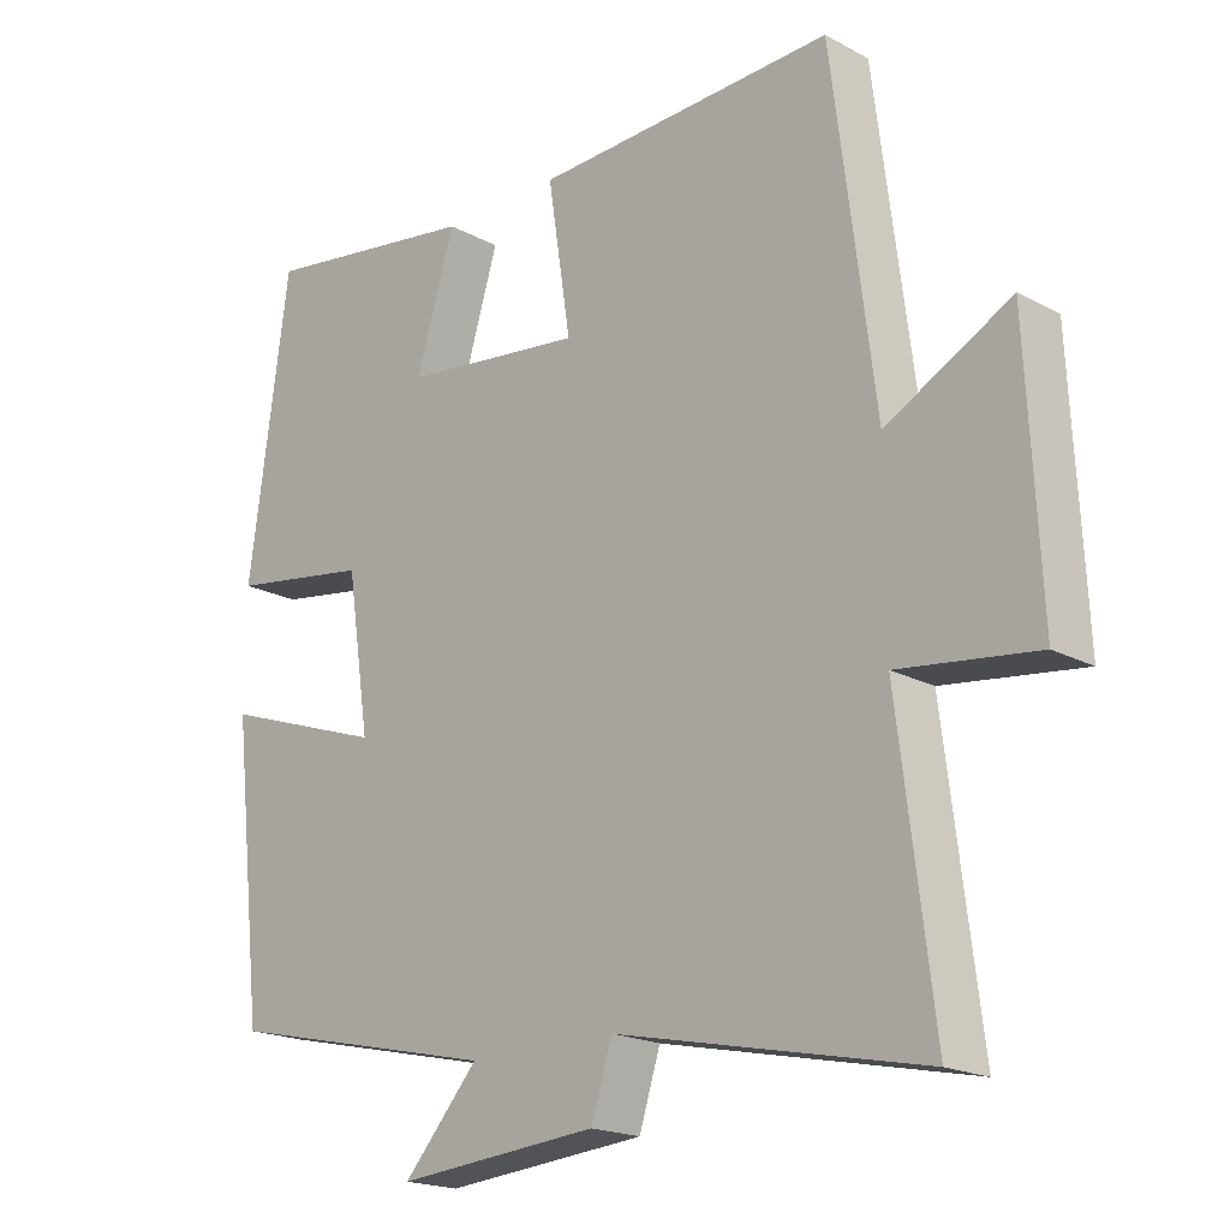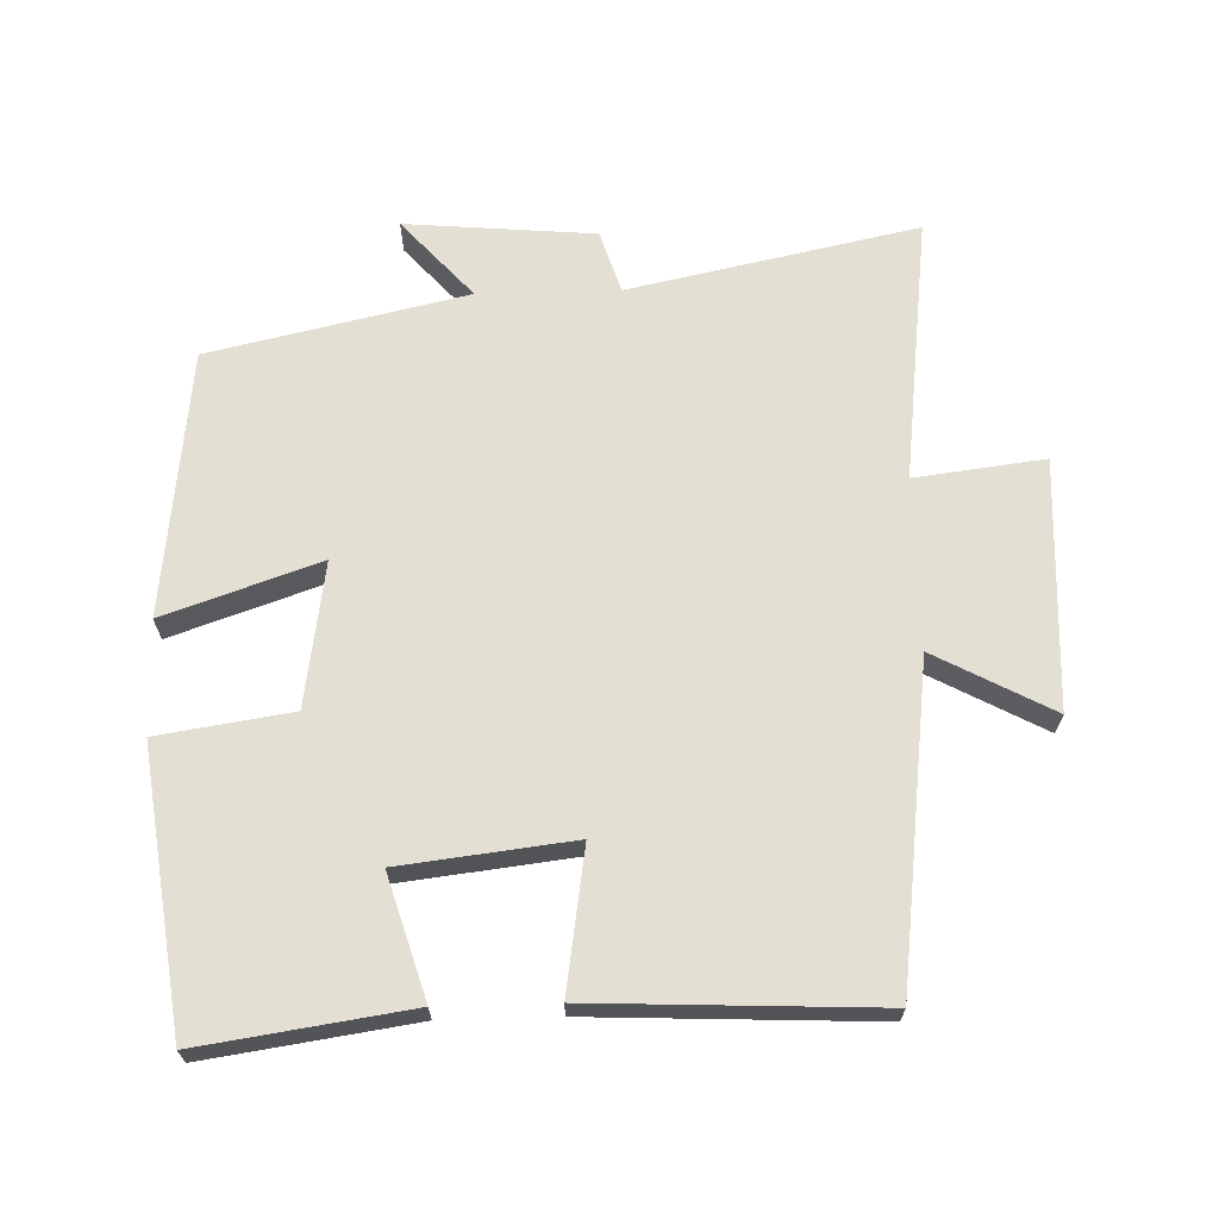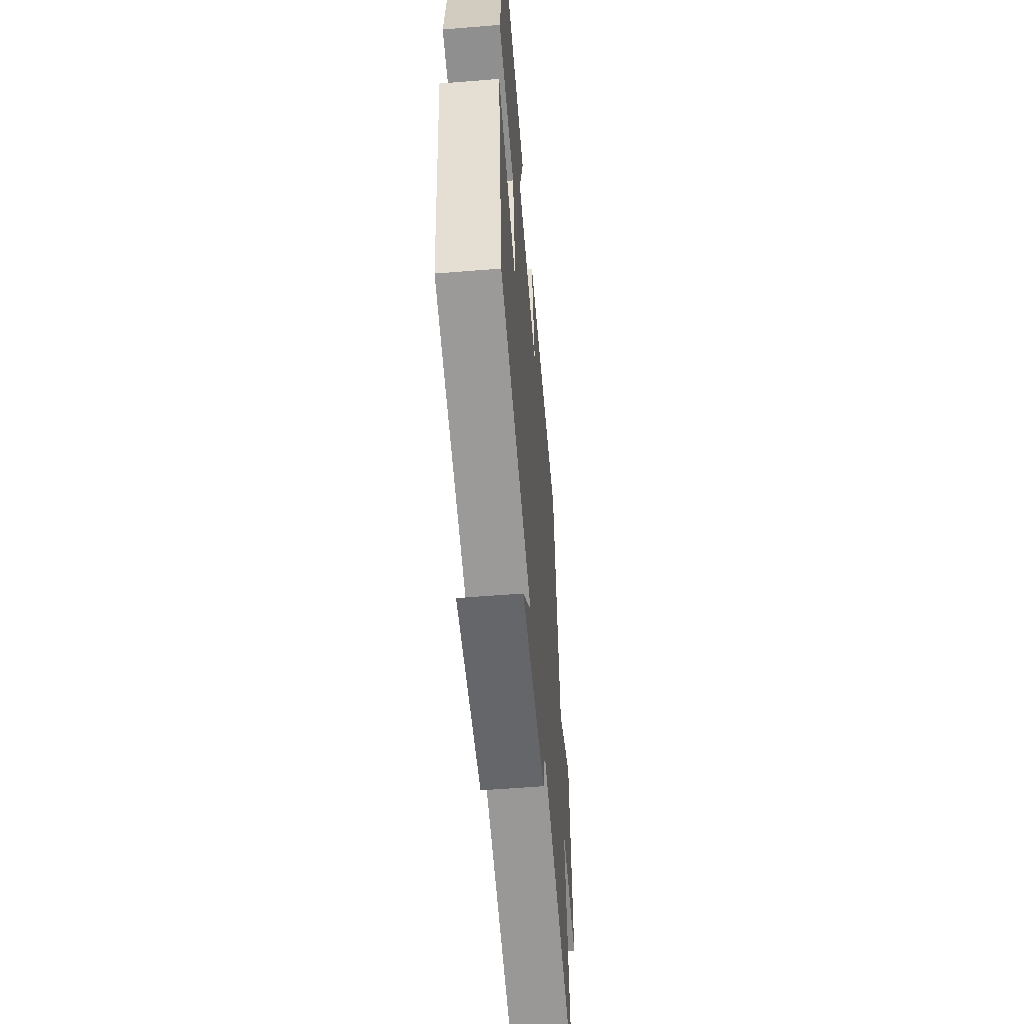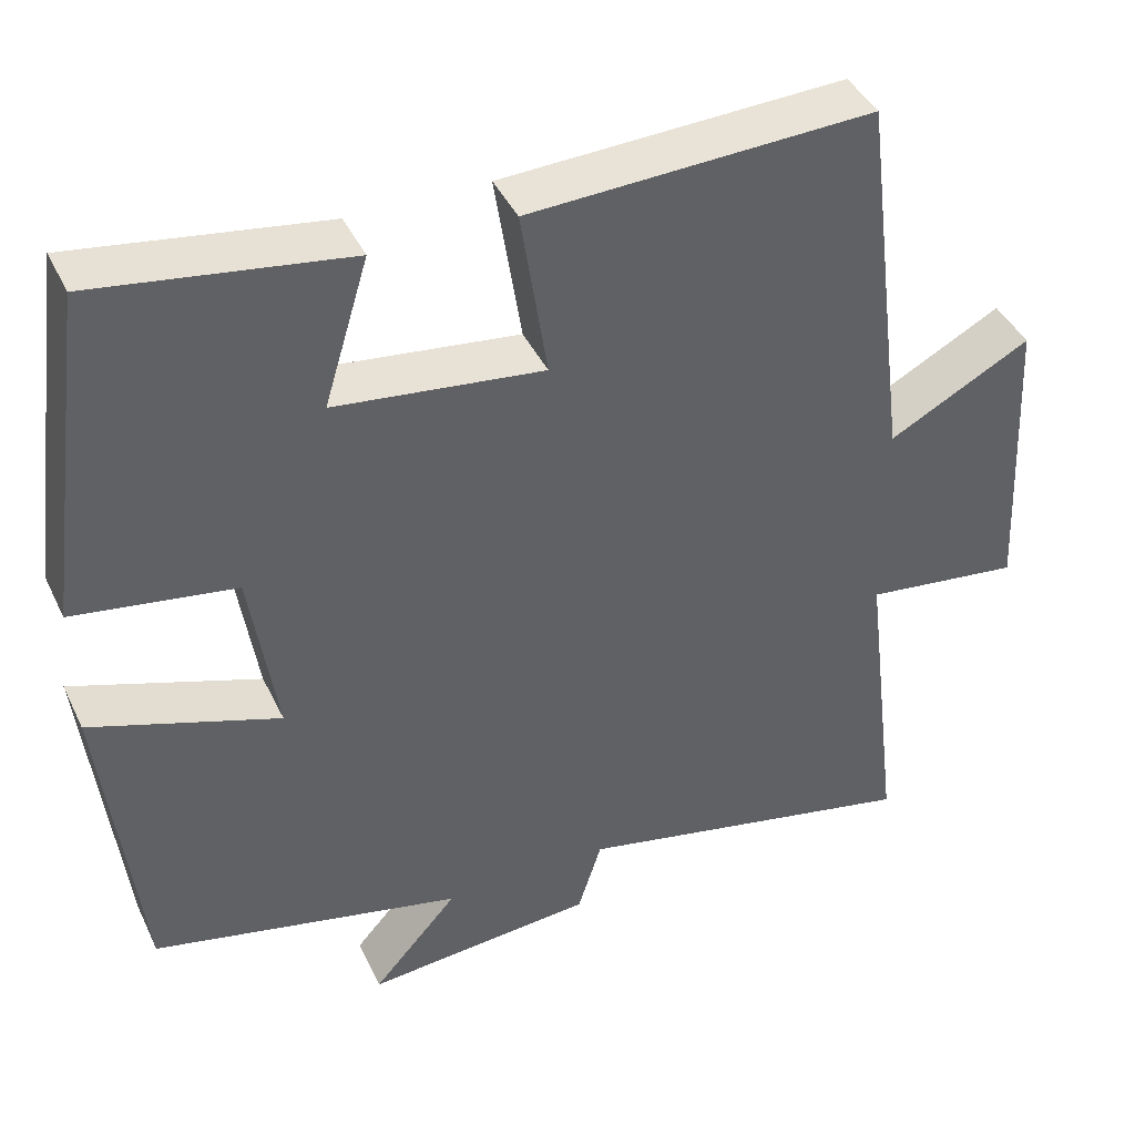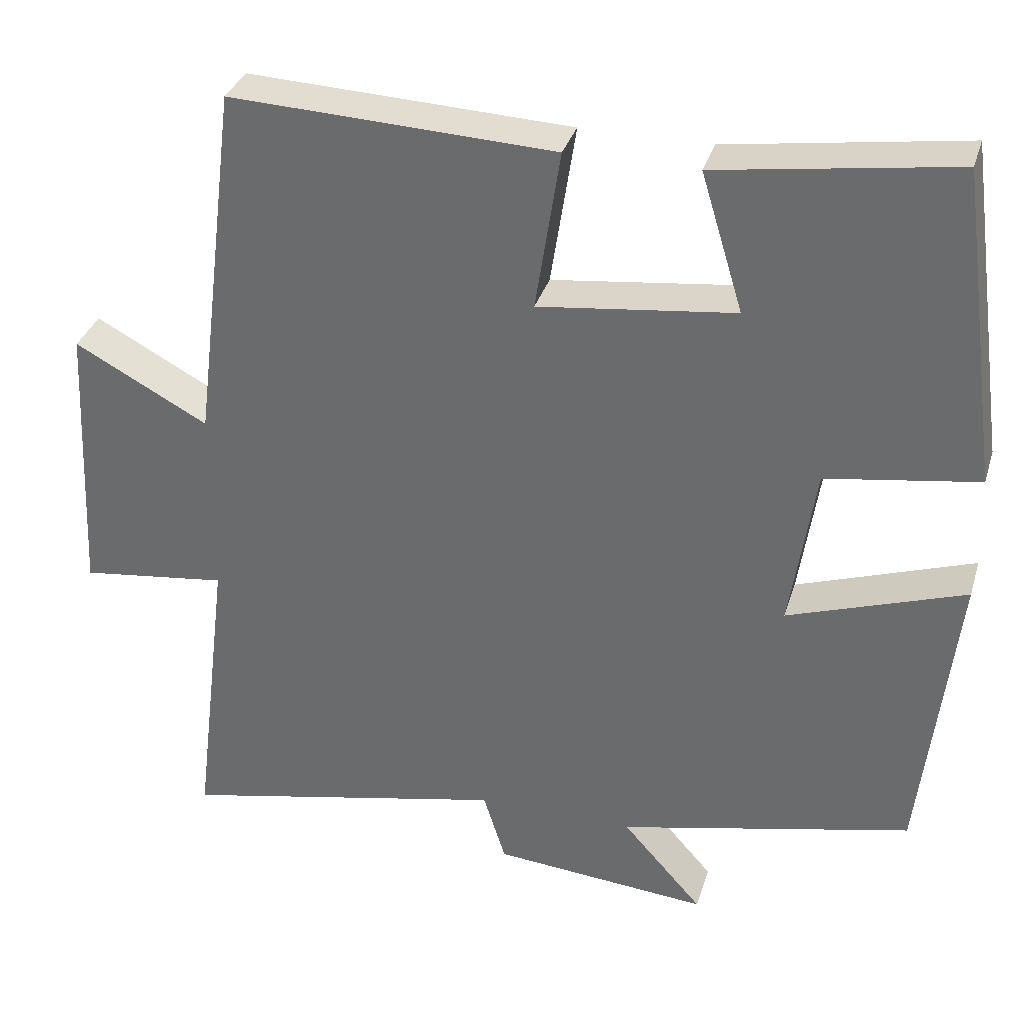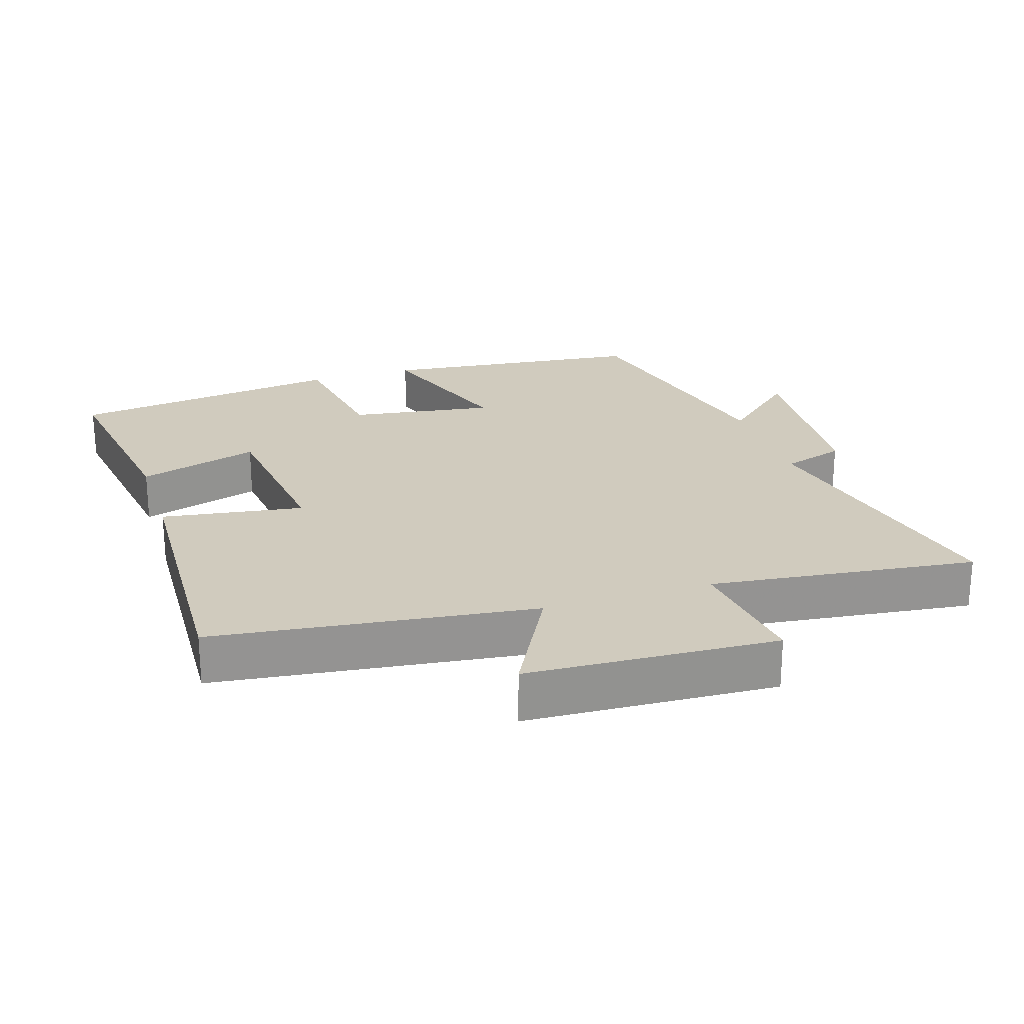
<metadata>
{"format":"obj","ext":"obj","renderer":"f3d","projection":"perspective","resolution":1024,"background":"white","views":[{"elev":-19.3,"azim":44.7,"up":"+Z"},{"elev":66.7,"azim":-1.6,"up":"+Y"},{"elev":-56.8,"azim":-85.2,"up":"+Z"},{"elev":41.9,"azim":-24.0,"up":"+Z"},{"elev":33.8,"azim":-163.9,"up":"+Z"},{"elev":23.6,"azim":72.1,"up":"+Y"}]}
</metadata>
<code>
v -0.456 0.07 -0.415
v -0.5 0.07 -0.024
v -0.273 0.07 -0.102
v -0.305 0.07 0.11
v -0.5 0.07 0.14
v -0.445 0.07 0.545
v -0.141 0.07 0.5
v -0.195 0.07 0.322
v 0.057 0.07 0.292
v 0.025 0.07 0.5
v 0.441 0.07 0.518
v 0.5 0.07 0.05
v 0.672 0.07 0.142
v 0.69 0.07 -0.224
v 0.5 0.07 -0.2
v 0.548 0.07 -0.59
v 0.125 0.07 -0.5
v 0.096 0.07 -0.592
v -0.182 0.07 -0.616
v -0.079 0.07 -0.5
v -0.456 0 -0.415
v -0.5 0 -0.024
v -0.273 0 -0.102
v -0.305 0 0.11
v -0.5 0 0.14
v -0.445 0 0.545
v -0.141 0 0.5
v -0.195 0 0.322
v 0.057 0 0.292
v 0.025 0 0.5
v 0.441 0 0.518
v 0.5 0 0.05
v 0.672 0 0.142
v 0.69 0 -0.224
v 0.5 0 -0.2
v 0.548 0 -0.59
v 0.125 0 -0.5
v 0.096 0 -0.592
v -0.182 0 -0.616
v -0.079 0 -0.5
f 17 18 19 20
f 1 2 3
f 20 1 3
f 17 20 3
f 17 3 4
f 16 17 4
f 15 16 4
f 12 13 14 15
f 11 12 15
f 10 11 15
f 9 10 15
f 8 9 15 4
f 6 7 8
f 5 6 8
f 4 5 8
f 40 39 38 37
f 23 22 21
f 23 21 40
f 23 40 37
f 24 23 37
f 24 37 36
f 24 36 35
f 35 34 33 32
f 35 32 31
f 35 31 30
f 35 30 29
f 24 35 29 28
f 28 27 26
f 28 26 25
f 28 25 24
f 1 21 22 2
f 2 22 23 3
f 3 23 24 4
f 4 24 25 5
f 5 25 26 6
f 6 26 27 7
f 7 27 28 8
f 8 28 29 9
f 9 29 30 10
f 10 30 31 11
f 11 31 32 12
f 12 32 33 13
f 13 33 34 14
f 14 34 35 15
f 15 35 36 16
f 16 36 37 17
f 17 37 38 18
f 18 38 39 19
f 19 39 40 20
f 20 40 21 1

</code>
